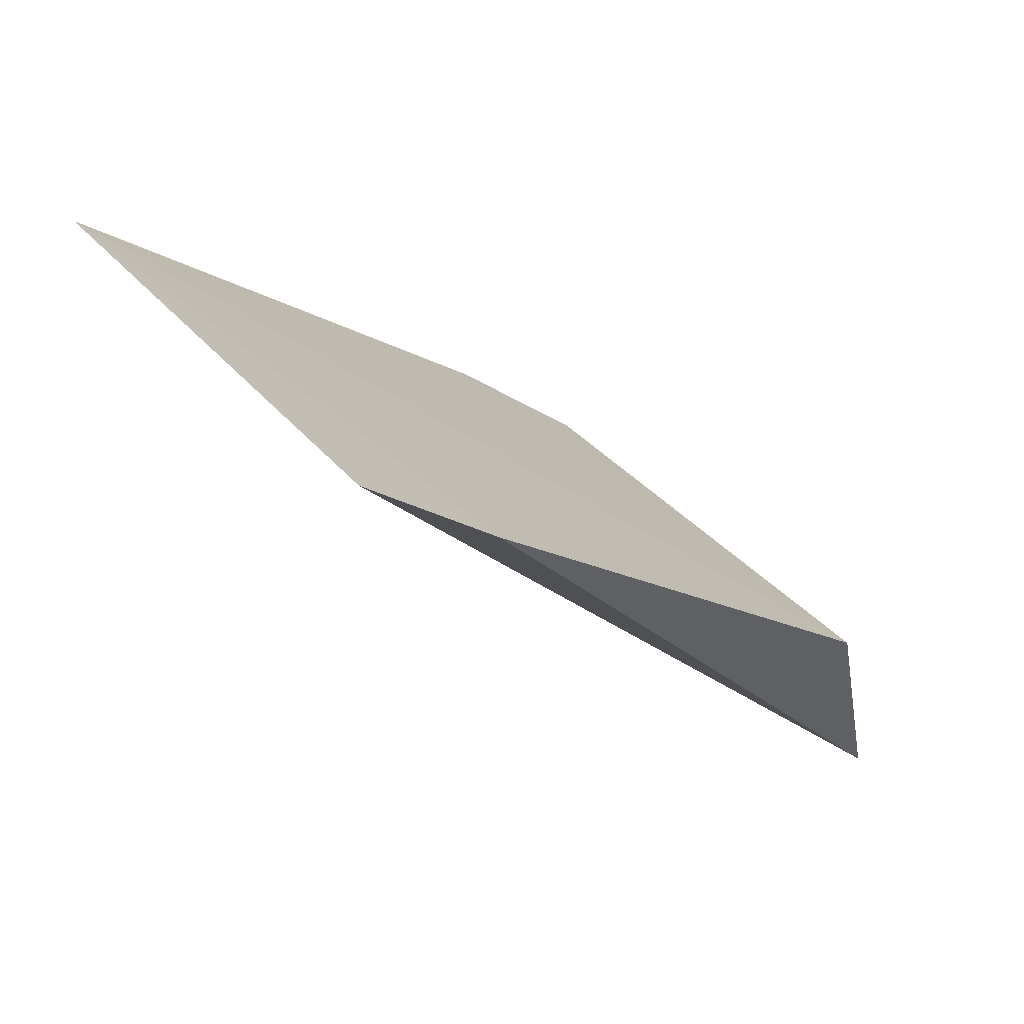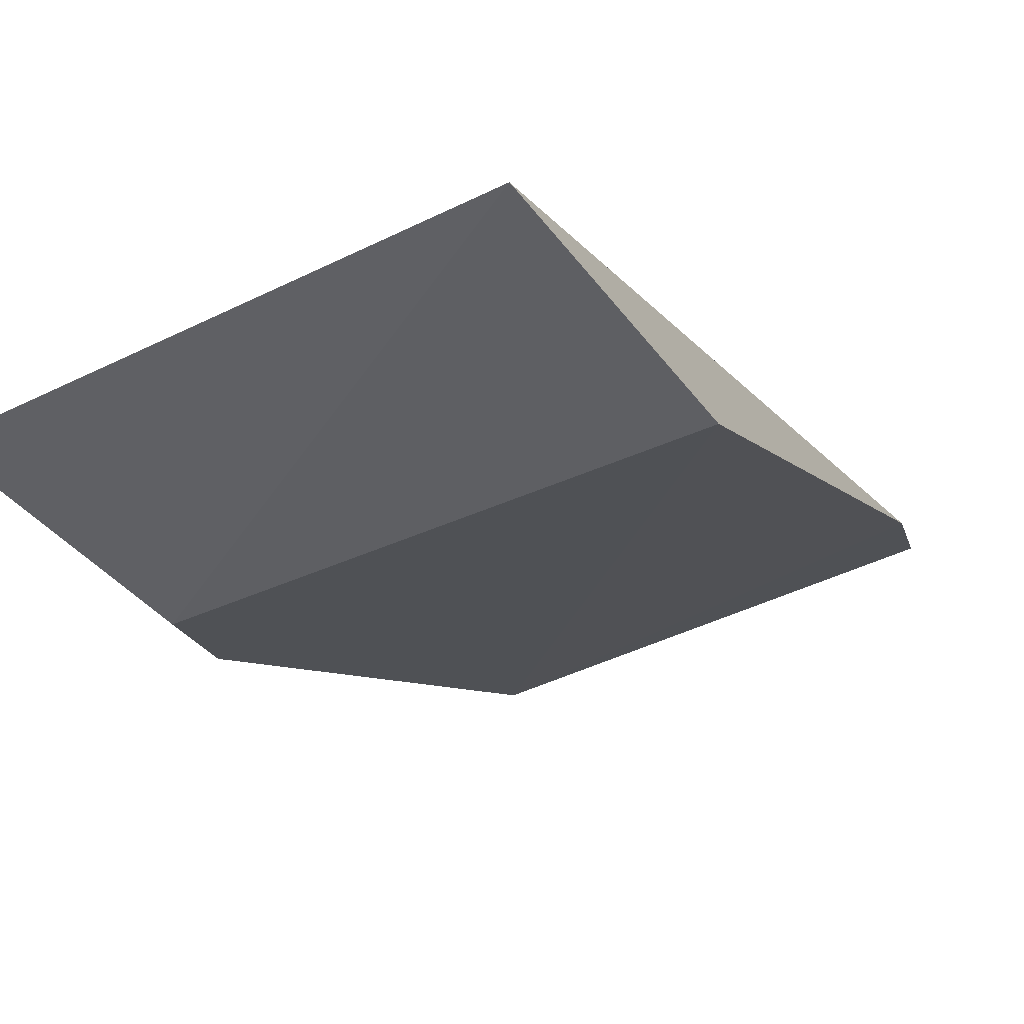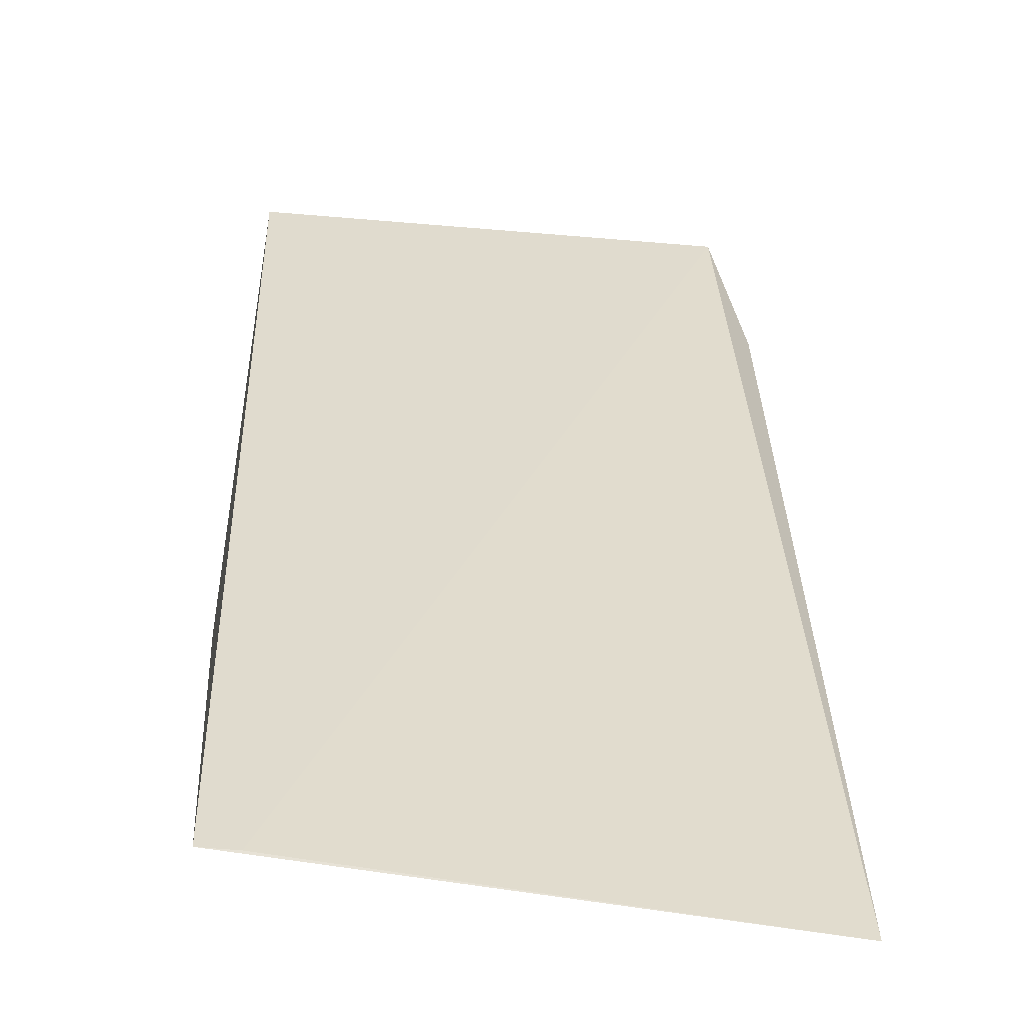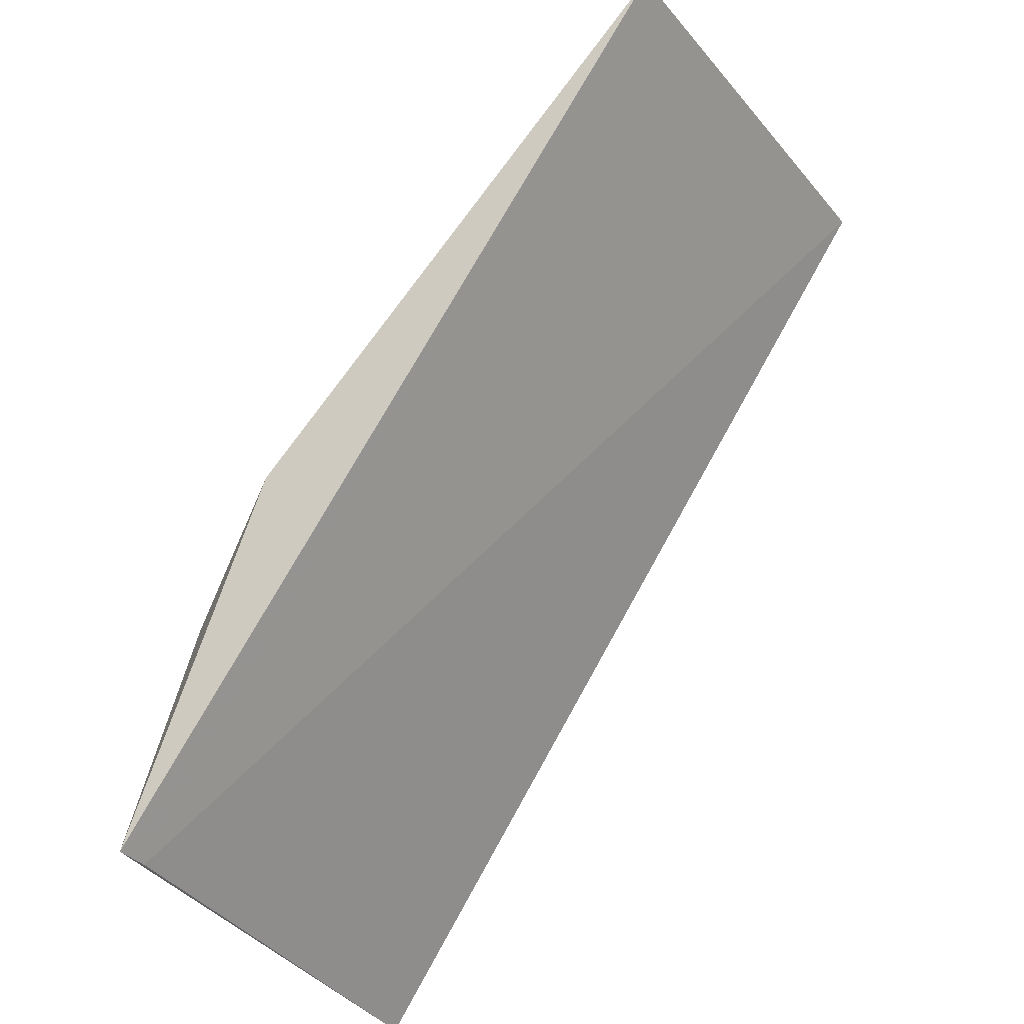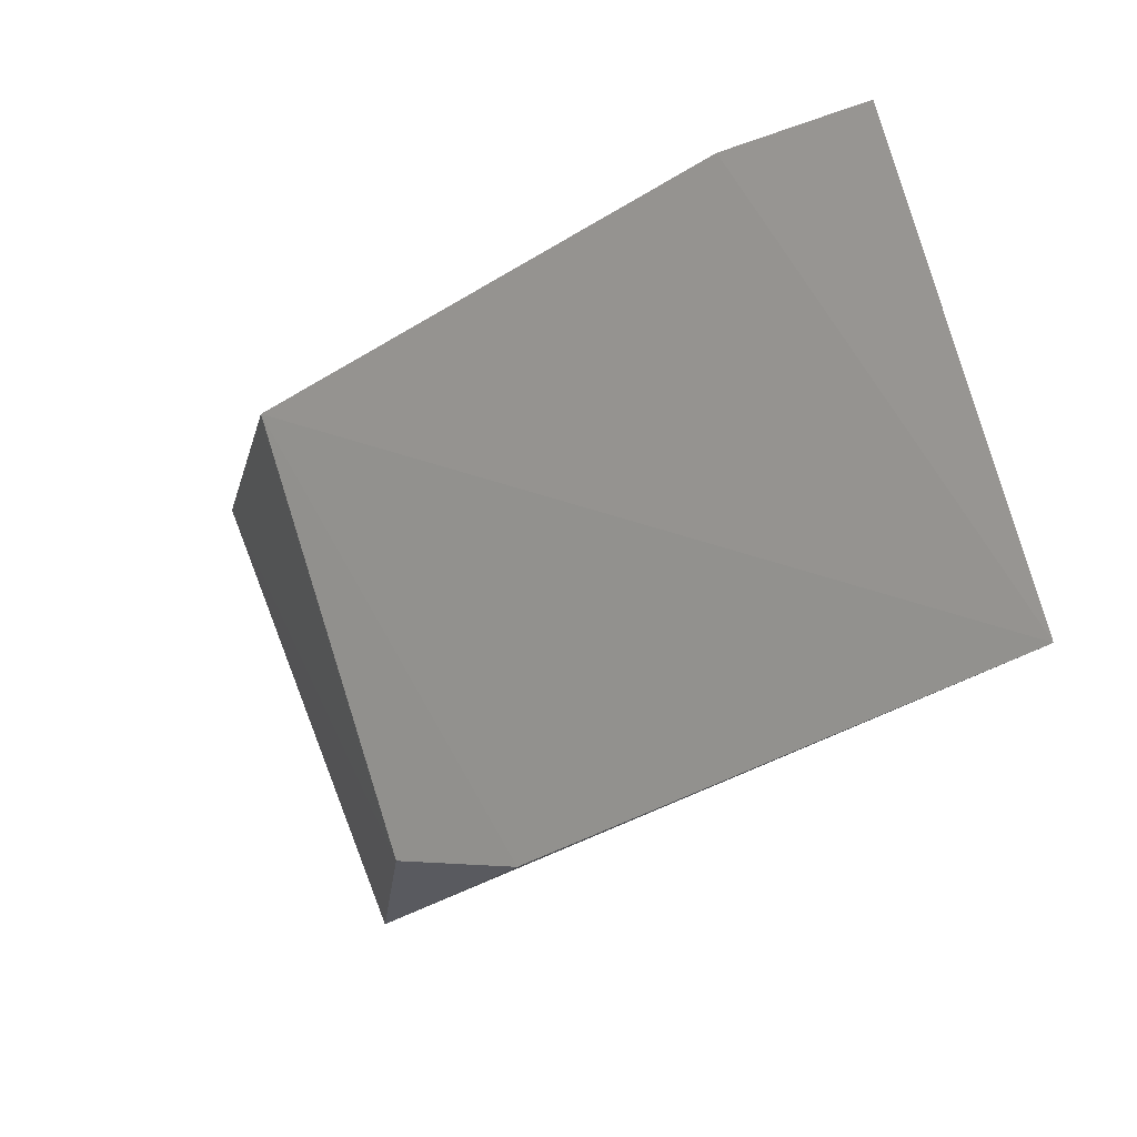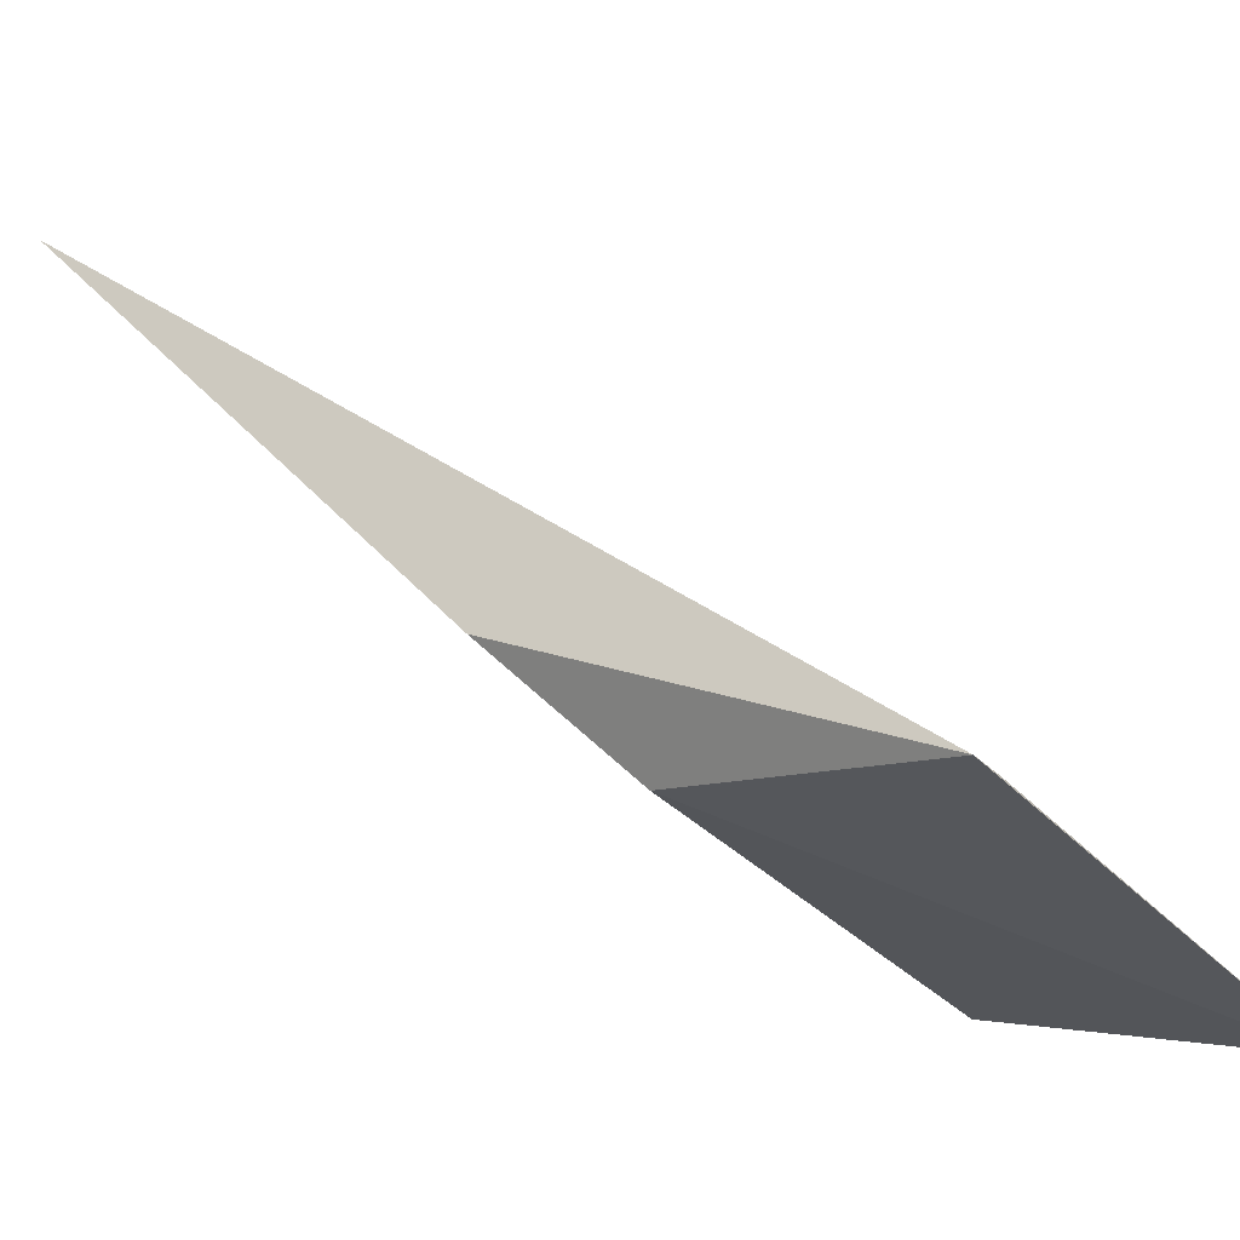
<metadata>
{"format":"obj","ext":"obj","renderer":"f3d","projection":"perspective","resolution":1024,"background":"white","views":[{"elev":46.6,"azim":-124.3,"up":"+Z"},{"elev":-57.1,"azim":-149.8,"up":"+Y"},{"elev":-3.6,"azim":176.4,"up":"+Y"},{"elev":-35.0,"azim":126.3,"up":"+Z"},{"elev":77.8,"azim":76.8,"up":"+Z"},{"elev":-22.3,"azim":124.6,"up":"+Y"}]}
</metadata>
<code>
v -0.004479 0.06028 0.08817
v -0.004044 0.05427 0.08207
v -0.004118 0.05218 0.07723
v -0.01078 0.05124 0.07724
v -0.01102 0.05222 0.08102
v -0.01068 0.05991 0.0885
v -0.004636 0.0527 0.08056
v -0.004592 0.05214 0.07725
v -0.01103 0.05833 0.08703
f 1 2 3
f 5 2 1
f 7 3 2
f 7 2 5
f 7 5 4
f 7 4 3
f 8 3 4
f 8 4 6
f 8 6 1
f 8 1 3
f 9 5 1
f 9 1 6
f 9 6 4
f 9 4 5

</code>
